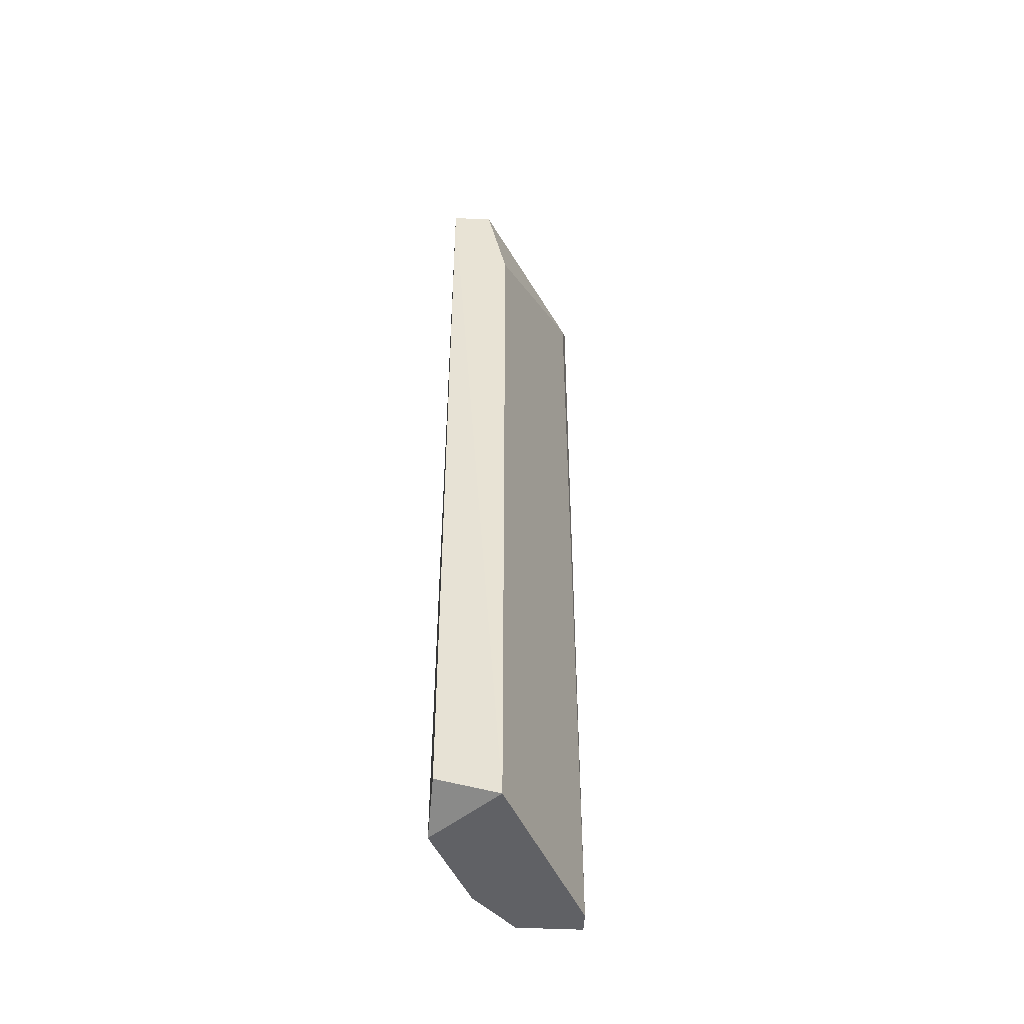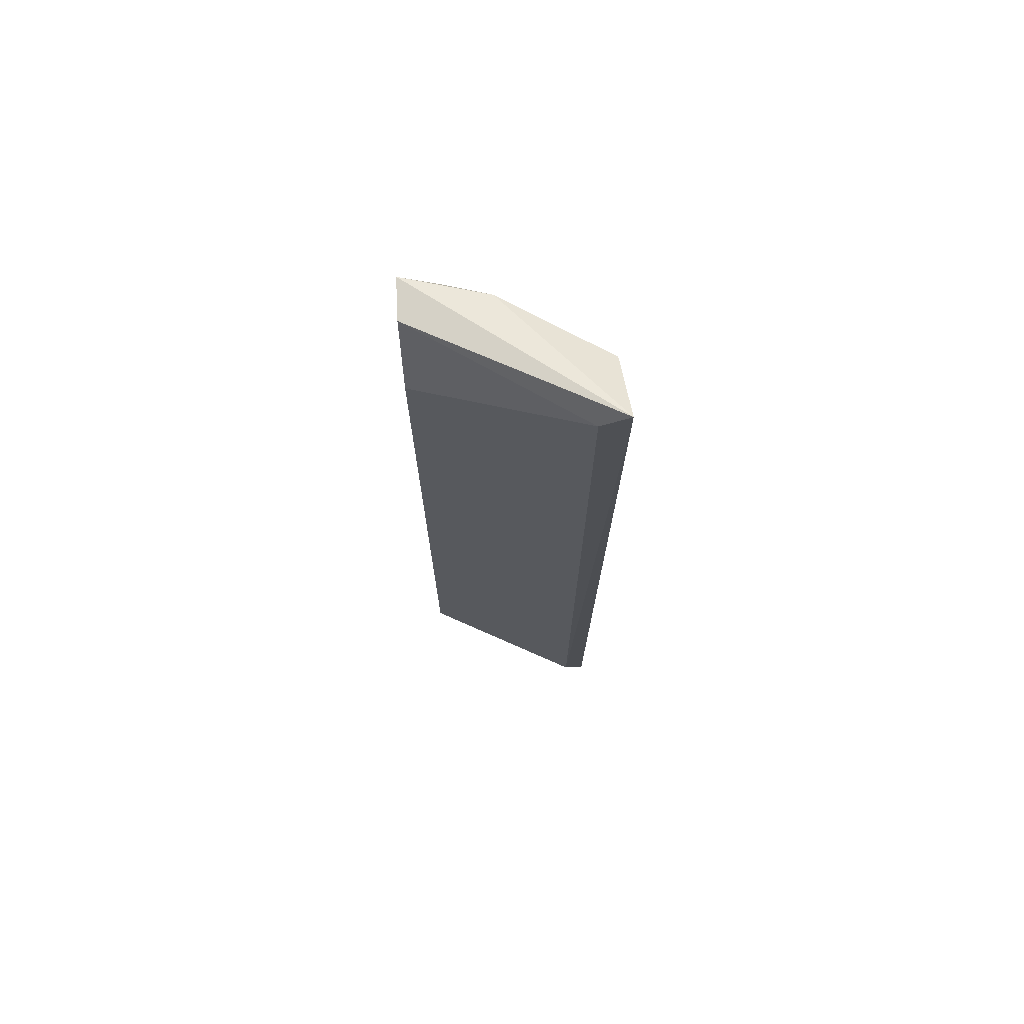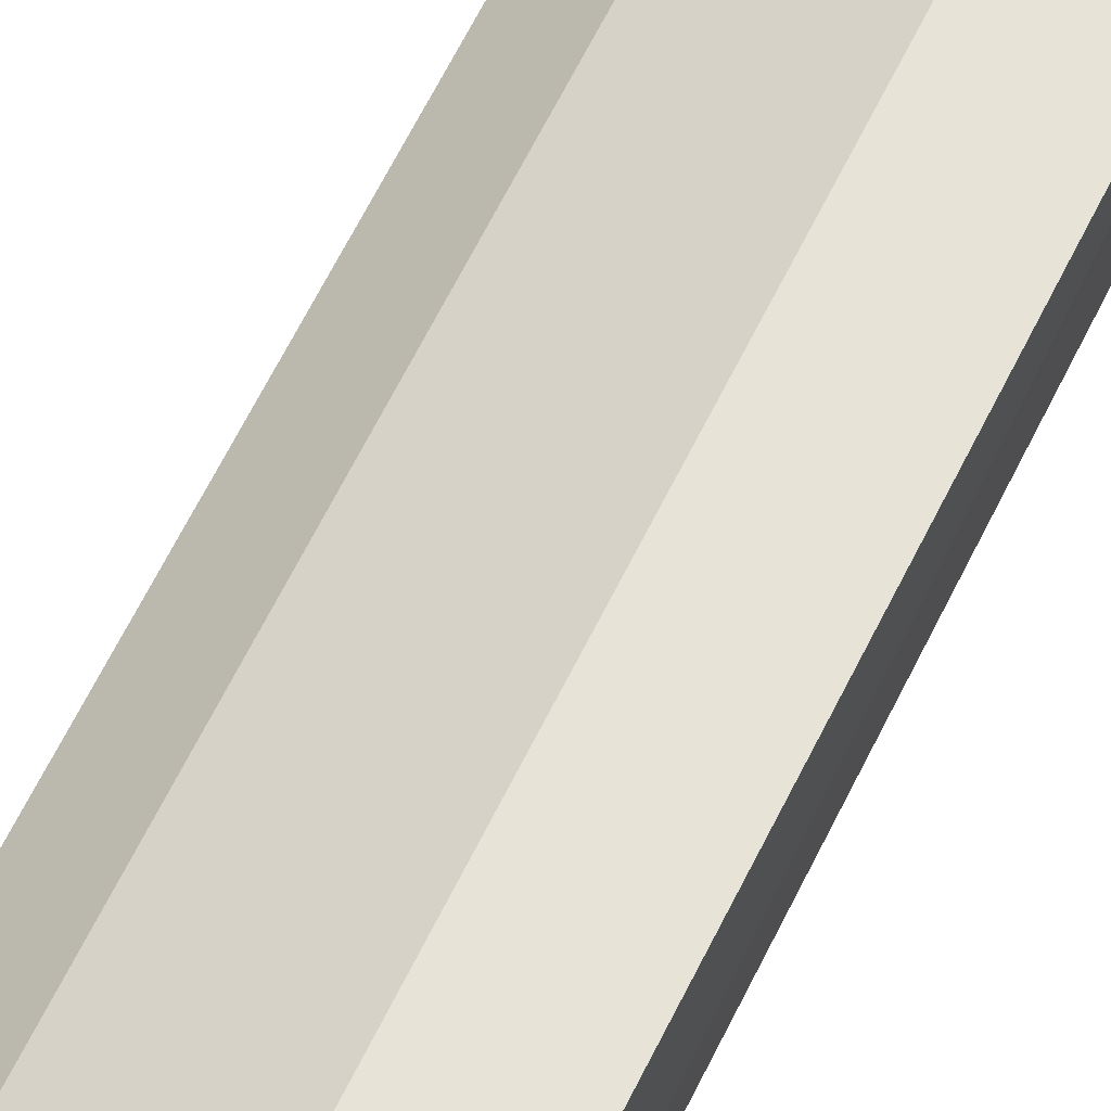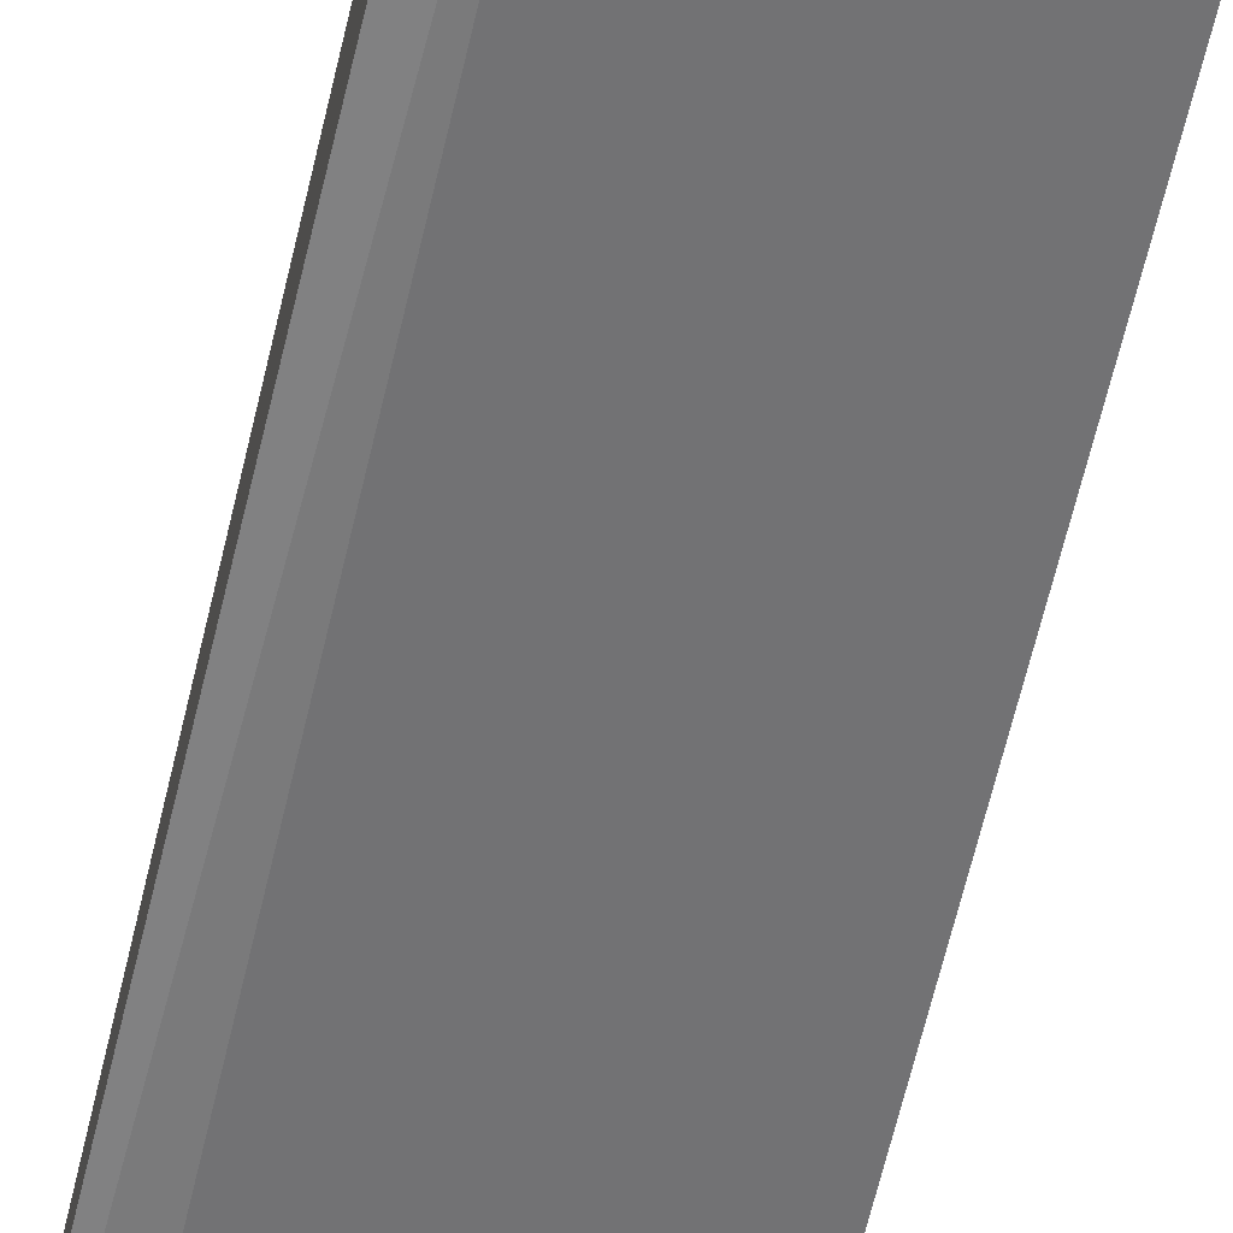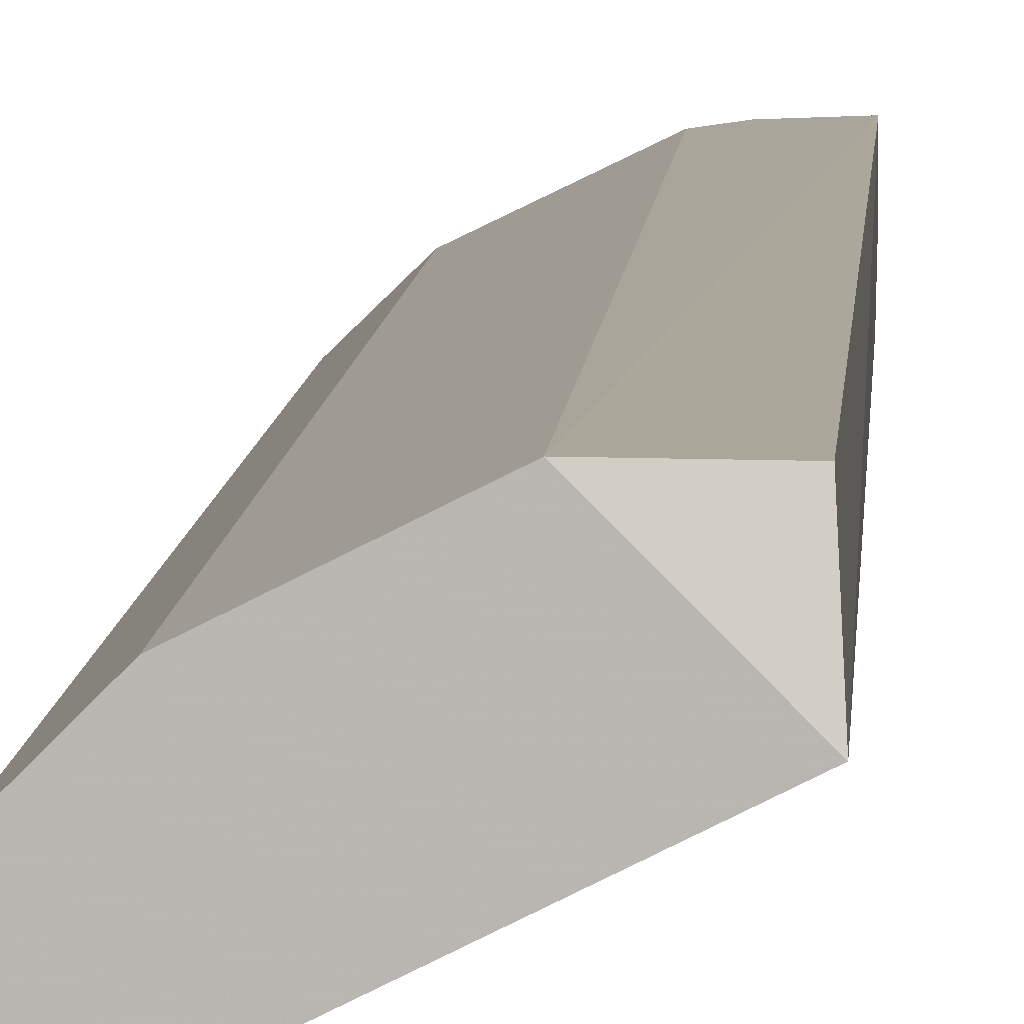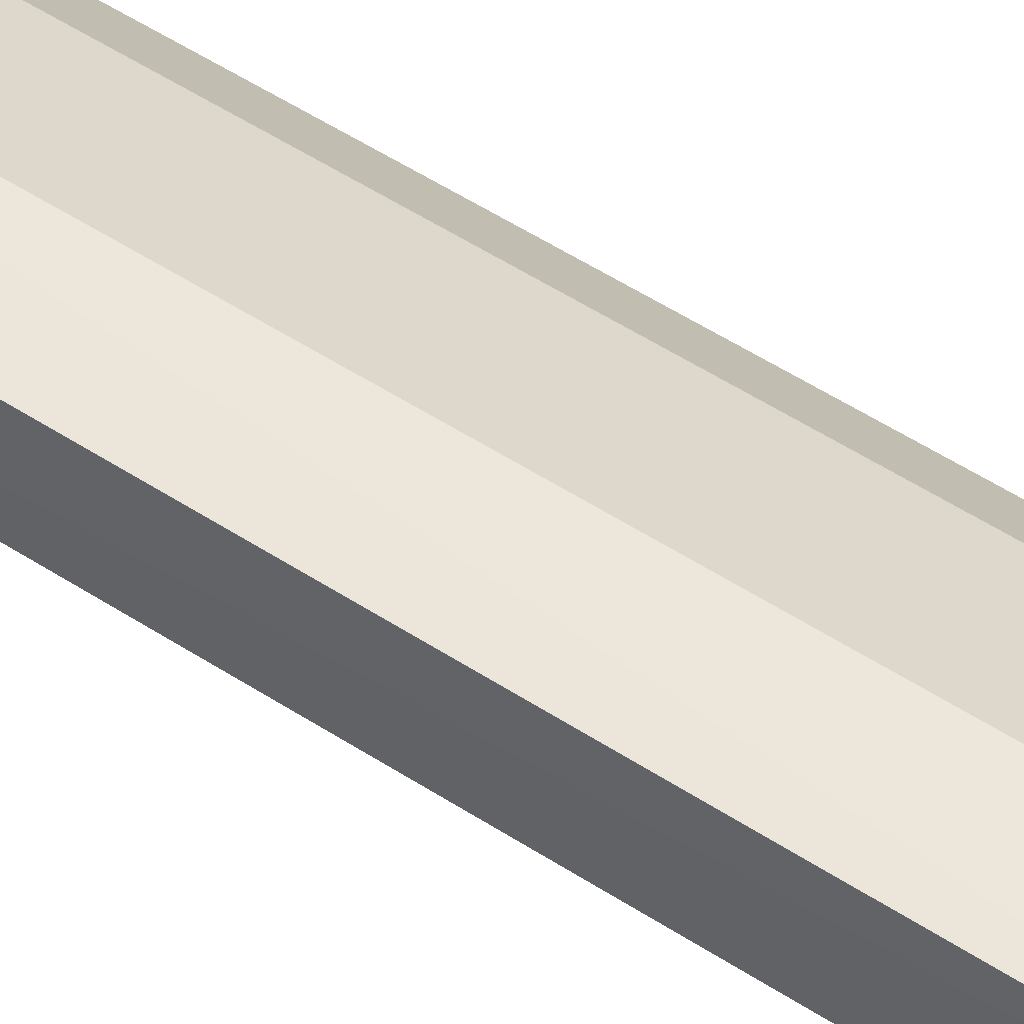
<metadata>
{"format":"obj","ext":"obj","renderer":"f3d","projection":"perspective","resolution":1024,"background":"white","views":[{"elev":-49.6,"azim":87.2,"up":"+Y"},{"elev":72.5,"azim":177.4,"up":"+Y"},{"elev":61.9,"azim":25.7,"up":"+Z"},{"elev":-60.1,"azim":-12.7,"up":"+Z"},{"elev":7.5,"azim":3.3,"up":"+Z"},{"elev":51.7,"azim":125.4,"up":"+Z"}]}
</metadata>
<code>
v -0.1776 0.1566 0.2239
v -0.2507 -0.3029 0.1507
v -0.2402 -0.3029 0.1507
v -0.254 0.1835 0.1482
v -0.1567 0.1148 0.1925
v -0.188 -0.3029 0.2239
v -0.2507 0.1671 0.1821
v -0.1567 -0.3029 0.1925
v -0.2507 -0.3029 0.1821
v -0.1567 0.1671 0.2239
v -0.2298 0.1461 0.203
v -0.1584 -0.2945 0.2225
v -0.2298 -0.3029 0.203
v -0.2402 0.1671 0.1507
v -0.1567 0.1671 0.203
v -0.188 0.1357 0.2239
v -0.1985 0.1671 0.2134
f 16 1 17
f 3 2 4
f 2 3 6
f 3 5 8
f 6 3 8
f 4 2 9
f 2 6 9
f 7 4 9
f 1 6 10
f 8 5 10
f 7 9 11
f 6 8 12
f 10 6 12
f 8 10 12
f 9 6 13
f 6 11 13
f 11 9 13
f 3 4 14
f 5 3 14
f 5 14 15
f 4 10 15
f 10 5 15
f 14 4 15
f 6 1 16
f 11 6 16
f 11 16 17
f 4 7 17
f 10 4 17
f 1 10 17
f 7 11 17

</code>
